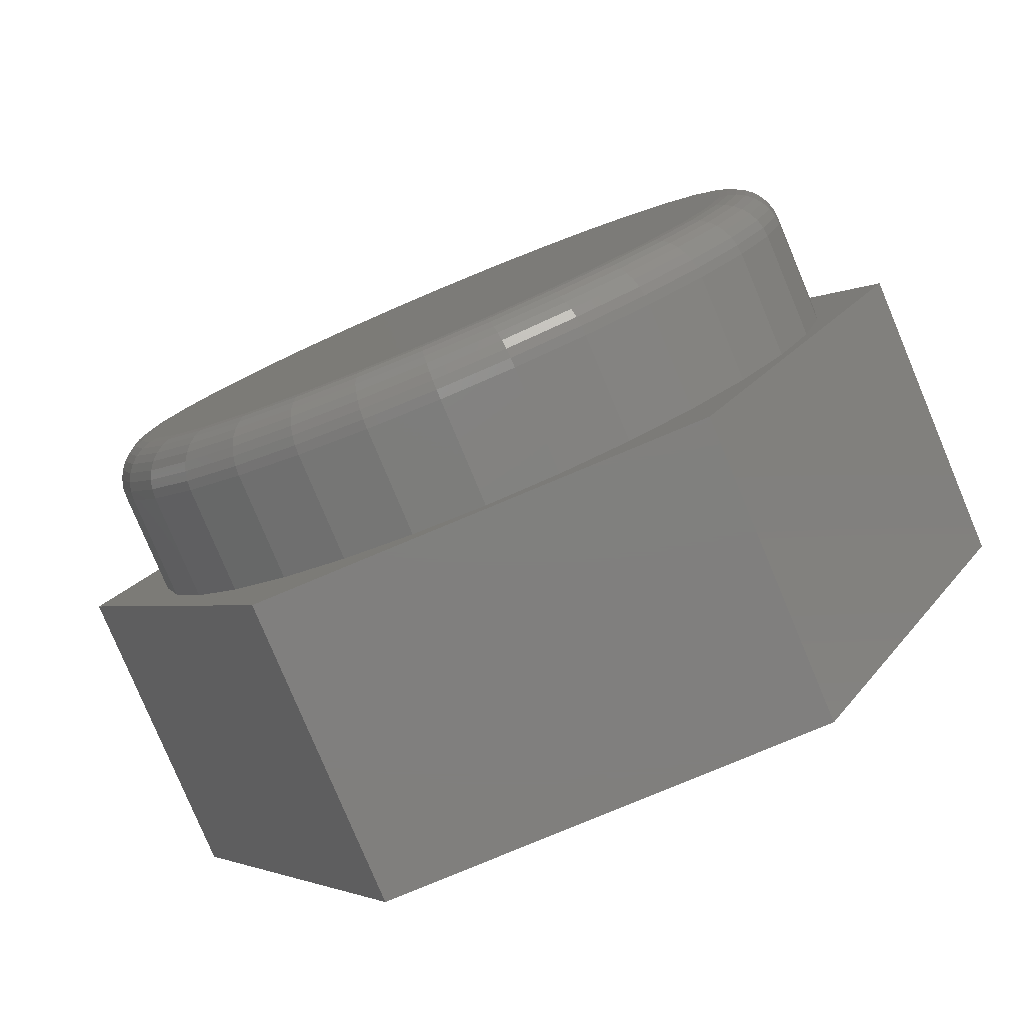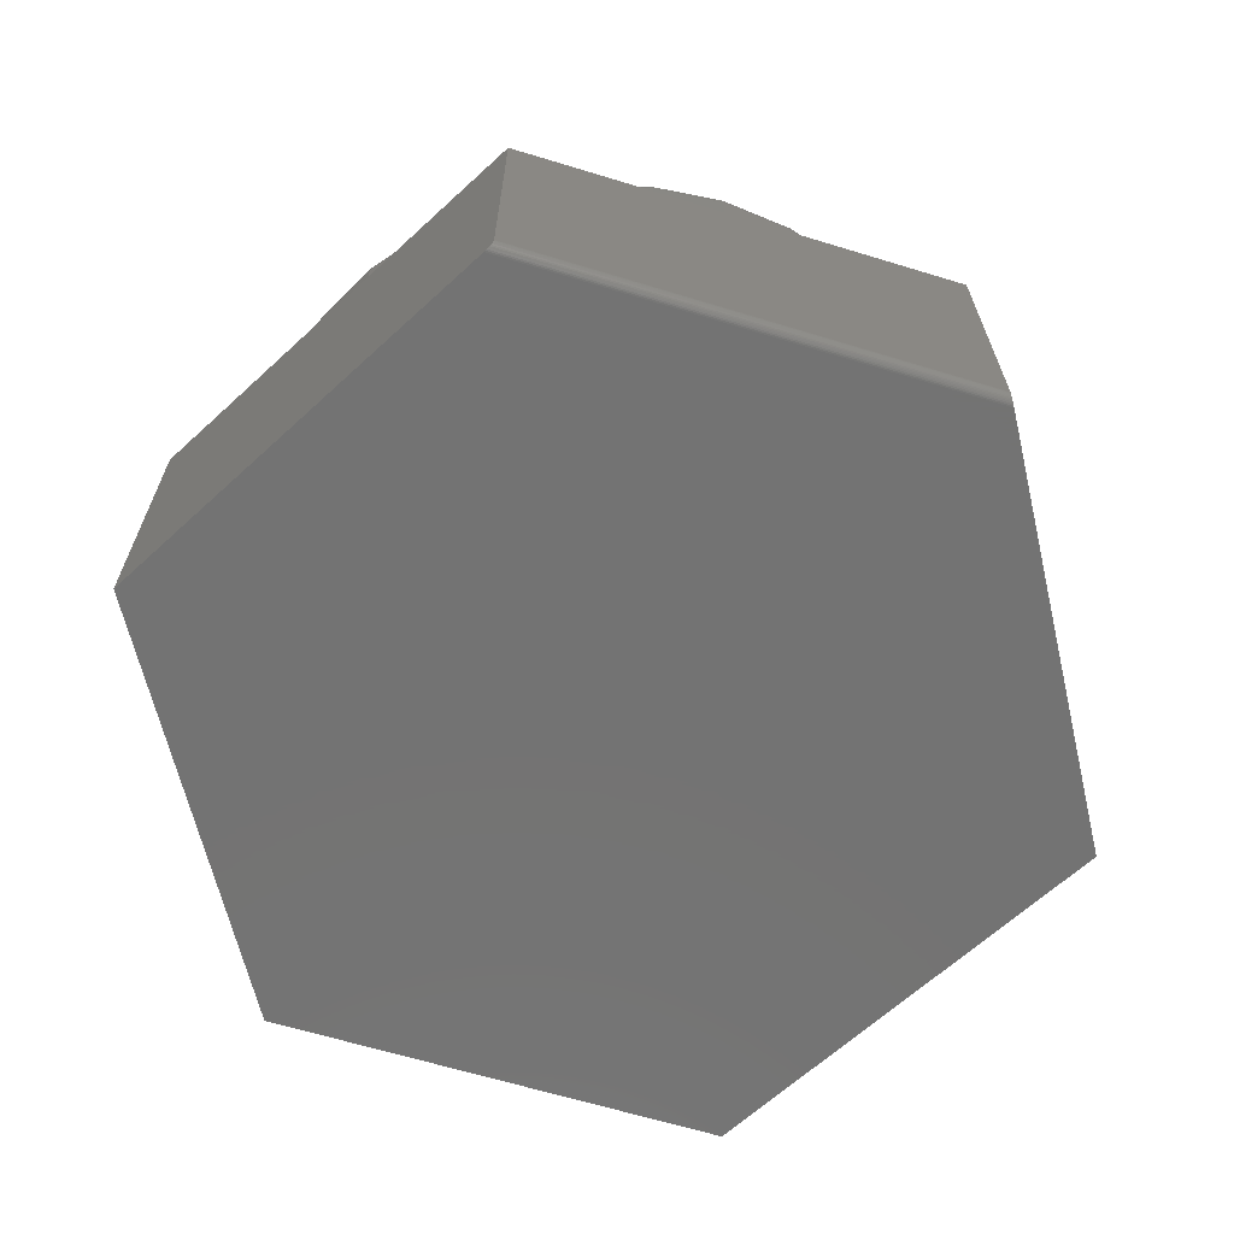
<metadata>
{"format":"stl","ext":"stl","renderer":"f3d","projection":"perspective","resolution":1024,"background":"white","views":[{"elev":-79.8,"azim":22.7,"up":"+Y"},{"elev":-65.3,"azim":163.0,"up":"+Z"}]}
</metadata>
<code>
# stl→obj: 352 verts, 700 faces
v -0.09702 0.5196 0.75
v 0.1097 0.5196 0.75
v 0.006332 0.5298 0.75
v 0.2091 0.4894 0.75
v -0.1964 0.4894 0.75
v 0.3007 0.4405 0.75
v -0.288 0.4405 0.75
v 0.3809 0.3746 0.75
v -0.3683 0.3746 0.75
v 0.4468 0.2943 0.75
v -0.4342 0.2943 0.75
v 0.4958 0.2027 0.75
v -0.4831 0.2027 0.75
v 0.5259 0.1034 0.75
v -0.5133 0.1034 0.75
v 0.5361 3.488e-16 0.75
v -0.5234 -1.624e-16 0.75
v 0.5259 -0.1034 0.75
v -0.5133 -0.1034 0.75
v 0.4958 -0.2027 0.75
v -0.4831 -0.2027 0.75
v 0.4468 -0.2943 0.75
v -0.4342 -0.2943 0.75
v 0.3809 -0.3746 0.75
v -0.3683 -0.3746 0.75
v 0.3007 -0.4405 0.75
v -0.288 -0.4405 0.75
v 0.2091 -0.4894 0.75
v -0.1964 -0.4894 0.75
v 0.1097 -0.5196 0.75
v -0.09702 -0.5196 0.75
v 0.006332 -0.5298 0.75
v 0.6142 0 0.5
v 0.6142 -1.489e-16 0.6719
v 0.6025 -0.1186 0.5
v 0.6025 -0.1186 0.6719
v 0.568 -0.2326 0.5
v 0.568 -0.2326 0.6719
v 0.5118 -0.3377 0.5
v 0.5118 -0.3377 0.6719
v 0.4362 -0.4298 0.5
v 0.4362 -0.4298 0.6719
v 0.3441 -0.5054 0.5
v 0.3441 -0.5054 0.6719
v 0.239 -0.5616 0.5
v 0.239 -0.5616 0.6719
v 0.1249 -0.5962 0.5
v 0.1249 -0.5962 0.6719
v 0.006332 -0.6079 0.5
v 0.006332 -0.6079 0.6719
v -0.1123 -0.5962 0.5
v -0.1123 -0.5962 0.6719
v -0.2263 -0.5616 0.5
v -0.2263 -0.5616 0.6719
v -0.3314 -0.5054 0.5
v -0.3314 -0.5054 0.6719
v -0.4235 -0.4298 0.5
v -0.4235 -0.4298 0.6719
v -0.4991 -0.3377 0.5
v -0.4991 -0.3377 0.6719
v -0.5553 -0.2326 0.5
v -0.5553 -0.2326 0.6719
v -0.5899 -0.1186 0.5
v -0.5899 -0.1186 0.6719
v -0.6016 7.444e-17 0.5
v -0.6016 7.444e-17 0.6719
v -0.5899 0.1186 0.5
v -0.5899 0.1186 0.6719
v -0.5553 0.2326 0.5
v -0.5553 0.2326 0.6719
v -0.4991 0.3377 0.5
v -0.4991 0.3377 0.6719
v -0.4235 0.4298 0.5
v -0.4235 0.4298 0.6719
v -0.3314 0.5054 0.5
v -0.3314 0.5054 0.6719
v -0.2263 0.5616 0.5
v -0.2263 0.5616 0.6719
v -0.1123 0.5962 0.5
v -0.1123 0.5962 0.6719
v 0.006332 0.6079 0.5
v 0.006332 0.6079 0.6719
v 0.1249 0.5962 0.5
v 0.1249 0.5962 0.6719
v 0.239 0.5616 0.5
v 0.239 0.5616 0.6719
v 0.3441 0.5054 0.5
v 0.3441 0.5054 0.6719
v 0.4362 0.4298 0.5
v 0.4362 0.4298 0.6719
v 0.5118 0.3377 0.5
v 0.5118 0.3377 0.6719
v 0.568 0.2326 0.5
v 0.568 0.2326 0.6719
v 0.6025 0.1186 0.5
v 0.6025 0.1186 0.6719
v -0.5387 -8.327e-17 0.7485
v -0.5282 0.1063 0.7485
v -0.5533 -8.327e-17 0.7441
v -0.5426 0.1092 0.7441
v -0.5668 -8.327e-17 0.7368
v -0.5558 0.1118 0.7368
v -0.5787 -5.551e-17 0.7271
v -0.5674 0.1141 0.7271
v -0.5884 -5.551e-17 0.7153
v -0.577 0.116 0.7153
v -0.5956 -5.551e-17 0.7018
v -0.584 0.1174 0.7018
v -0.6001 -5.551e-17 0.6871
v -0.5884 0.1183 0.6871
v 0.5409 0.1063 0.7485
v 0.5513 2.776e-16 0.7485
v 0.5552 0.1092 0.7441
v 0.566 2.776e-16 0.7441
v 0.5685 0.1118 0.7368
v 0.5795 2.776e-16 0.7368
v 0.5801 0.1141 0.7271
v 0.5913 2.776e-16 0.7271
v 0.5896 0.116 0.7153
v 0.6011 2.776e-16 0.7153
v 0.5967 0.1174 0.7018
v 0.6083 2.776e-16 0.7018
v 0.6011 0.1183 0.6871
v 0.6127 2.776e-16 0.6871
v 0.5099 0.2086 0.7485
v 0.5234 0.2142 0.7441
v 0.5359 0.2193 0.7368
v 0.5468 0.2239 0.7271
v 0.5558 0.2276 0.7153
v 0.5625 0.2304 0.7018
v 0.5666 0.2321 0.6871
v 0.4595 0.3028 0.7485
v 0.4717 0.3109 0.7441
v 0.4829 0.3184 0.7368
v 0.4928 0.325 0.7271
v 0.5008 0.3304 0.7153
v 0.5068 0.3344 0.7018
v 0.5105 0.3369 0.6871
v 0.3917 0.3854 0.7485
v 0.4021 0.3957 0.7441
v 0.4116 0.4053 0.7368
v 0.42 0.4137 0.7271
v 0.4269 0.4205 0.7153
v 0.432 0.4256 0.7018
v 0.4351 0.4288 0.6871
v 0.3091 0.4532 0.7485
v 0.3173 0.4653 0.7441
v 0.3248 0.4766 0.7368
v 0.3313 0.4864 0.7271
v 0.3367 0.4945 0.7153
v 0.3408 0.5005 0.7018
v 0.3432 0.5042 0.6871
v 0.2149 0.5035 0.7485
v 0.2205 0.5171 0.7441
v 0.2257 0.5295 0.7368
v 0.2302 0.5405 0.7271
v 0.2339 0.5495 0.7153
v 0.2367 0.5561 0.7018
v 0.2384 0.5602 0.6871
v 0.1127 0.5345 0.7485
v 0.1155 0.5489 0.7441
v 0.1182 0.5622 0.7368
v 0.1205 0.5738 0.7271
v 0.1224 0.5833 0.7153
v 0.1238 0.5904 0.7018
v 0.1246 0.5947 0.6871
v 0.006332 0.545 0.7485
v 0.006332 0.5597 0.7441
v 0.006332 0.5732 0.7368
v 0.006332 0.585 0.7271
v 0.006332 0.5947 0.7153
v 0.006332 0.6019 0.7018
v 0.006332 0.6064 0.6871
v -0.09999 0.5345 0.7485
v -0.1029 0.5489 0.7441
v -0.1055 0.5622 0.7368
v -0.1078 0.5738 0.7271
v -0.1097 0.5833 0.7153
v -0.1111 0.5904 0.7018
v -0.112 0.5947 0.6871
v -0.2022 0.5035 0.7485
v -0.2078 0.5171 0.7441
v -0.213 0.5295 0.7368
v -0.2175 0.5405 0.7271
v -0.2213 0.5495 0.7153
v -0.224 0.5561 0.7018
v -0.2257 0.5602 0.6871
v -0.2965 0.4532 0.7485
v -0.3046 0.4653 0.7441
v -0.3121 0.4766 0.7368
v -0.3187 0.4864 0.7271
v -0.3241 0.4945 0.7153
v -0.3281 0.5005 0.7018
v -0.3306 0.5042 0.6871
v -0.379 0.3854 0.7485
v -0.3894 0.3957 0.7441
v -0.399 0.4053 0.7368
v -0.4073 0.4137 0.7271
v -0.4142 0.4205 0.7153
v -0.4193 0.4256 0.7018
v -0.4225 0.4288 0.6871
v -0.4468 0.3028 0.7485
v -0.459 0.3109 0.7441
v -0.4702 0.3184 0.7368
v -0.4801 0.325 0.7271
v -0.4882 0.3304 0.7153
v -0.4942 0.3344 0.7018
v -0.4979 0.3369 0.6871
v -0.4972 0.2086 0.7485
v -0.5107 0.2142 0.7441
v -0.5232 0.2193 0.7368
v -0.5341 0.2239 0.7271
v -0.5431 0.2276 0.7153
v -0.5498 0.2304 0.7018
v -0.5539 0.2321 0.6871
v 0.5409 -0.1063 0.7485
v 0.5552 -0.1092 0.7441
v 0.5685 -0.1118 0.7368
v 0.5801 -0.1141 0.7271
v 0.5896 -0.116 0.7153
v 0.5967 -0.1174 0.7018
v 0.6011 -0.1183 0.6871
v -0.5282 -0.1063 0.7485
v -0.5426 -0.1092 0.7441
v -0.5558 -0.1118 0.7368
v -0.5674 -0.1141 0.7271
v -0.577 -0.116 0.7153
v -0.584 -0.1174 0.7018
v -0.5884 -0.1183 0.6871
v -0.4972 -0.2086 0.7485
v -0.5107 -0.2142 0.7441
v -0.5232 -0.2193 0.7368
v -0.5341 -0.2239 0.7271
v -0.5431 -0.2276 0.7153
v -0.5498 -0.2304 0.7018
v -0.5539 -0.2321 0.6871
v -0.4468 -0.3028 0.7485
v -0.459 -0.3109 0.7441
v -0.4702 -0.3184 0.7368
v -0.4801 -0.325 0.7271
v -0.4882 -0.3304 0.7153
v -0.4942 -0.3344 0.7018
v -0.4979 -0.3369 0.6871
v -0.379 -0.3854 0.7485
v -0.3894 -0.3957 0.7441
v -0.399 -0.4053 0.7368
v -0.4073 -0.4137 0.7271
v -0.4142 -0.4205 0.7153
v -0.4193 -0.4256 0.7018
v -0.4225 -0.4288 0.6871
v -0.2965 -0.4532 0.7485
v -0.3046 -0.4653 0.7441
v -0.3121 -0.4766 0.7368
v -0.3187 -0.4864 0.7271
v -0.3241 -0.4945 0.7153
v -0.3281 -0.5005 0.7018
v -0.3306 -0.5042 0.6871
v -0.2022 -0.5035 0.7485
v -0.2078 -0.5171 0.7441
v -0.213 -0.5295 0.7368
v -0.2175 -0.5405 0.7271
v -0.2213 -0.5495 0.7153
v -0.224 -0.5561 0.7018
v -0.2257 -0.5602 0.6871
v -0.09999 -0.5345 0.7485
v -0.1029 -0.5489 0.7441
v -0.1055 -0.5622 0.7368
v -0.1078 -0.5738 0.7271
v -0.1097 -0.5833 0.7153
v -0.1111 -0.5904 0.7018
v -0.112 -0.5947 0.6871
v 0.006332 -0.545 0.7485
v 0.006332 -0.5597 0.7441
v 0.006332 -0.5732 0.7368
v 0.006332 -0.585 0.7271
v 0.006332 -0.5947 0.7153
v 0.006332 -0.6019 0.7018
v 0.006332 -0.6064 0.6871
v 0.1127 -0.5345 0.7485
v 0.1155 -0.5489 0.7441
v 0.1182 -0.5622 0.7368
v 0.1205 -0.5738 0.7271
v 0.1224 -0.5833 0.7153
v 0.1238 -0.5904 0.7018
v 0.1246 -0.5947 0.6871
v 0.2149 -0.5035 0.7485
v 0.2205 -0.5171 0.7441
v 0.2257 -0.5295 0.7368
v 0.2302 -0.5405 0.7271
v 0.2339 -0.5495 0.7153
v 0.2367 -0.5561 0.7018
v 0.2384 -0.5602 0.6871
v 0.3091 -0.4532 0.7485
v 0.3173 -0.4653 0.7441
v 0.3248 -0.4766 0.7368
v 0.3313 -0.4864 0.7271
v 0.3367 -0.4945 0.7153
v 0.3408 -0.5005 0.7018
v 0.3432 -0.5042 0.6871
v 0.3917 -0.3854 0.7485
v 0.4021 -0.3957 0.7441
v 0.4116 -0.4053 0.7368
v 0.42 -0.4137 0.7271
v 0.4269 -0.4205 0.7153
v 0.432 -0.4256 0.7018
v 0.4351 -0.4288 0.6871
v 0.4595 -0.3028 0.7485
v 0.4717 -0.3109 0.7441
v 0.4829 -0.3184 0.7368
v 0.4928 -0.325 0.7271
v 0.5008 -0.3304 0.7153
v 0.5068 -0.3344 0.7018
v 0.5105 -0.3369 0.6871
v 0.5099 -0.2086 0.7485
v 0.5234 -0.2142 0.7441
v 0.5359 -0.2193 0.7368
v 0.5468 -0.2239 0.7271
v 0.5558 -0.2276 0.7153
v 0.5625 -0.2304 0.7018
v 0.5666 -0.2321 0.6871
v -0.7422 0 0.5
v -0.3692 -0.6373 0.5
v -0.3692 0.6373 0.5
v 0.3613 0.6373 0.5
v 0.3613 -0.6373 0.5
v 0.7344 0 0.5
v 0.3705 0.6216 0
v 0.7344 0 0
v -0.3783 0.6216 0
v -0.7422 0 0
v 0.3613 -0.6373 0
v -0.3692 -0.6373 0
v -0.3692 0.6373 0.01562
v -0.3693 0.6371 0.01318
v -0.3702 0.6355 0.008521
v -0.3696 0.6365 0.01078
v -0.3741 0.6288 0.001719
v -0.3755 0.6265 0.0007778
v -0.3769 0.6241 0.0001994
v -0.3709 0.6343 0.006438
v -0.3718 0.6327 0.004583
v -0.3729 0.6308 0.002997
v 0.3613 0.6373 0.01562
v 0.3623 0.6355 0.008521
v 0.3615 0.6371 0.01318
v 0.3618 0.6365 0.01078
v 0.364 0.6327 0.004583
v 0.3631 0.6343 0.006438
v 0.369 0.6241 0.0001994
v 0.3676 0.6265 0.0007778
v 0.3663 0.6288 0.001719
v 0.3651 0.6308 0.002997
f 1 2 3
f 2 1 4
f 4 1 5
f 4 5 6
f 6 5 7
f 6 7 8
f 8 7 9
f 8 9 10
f 10 9 11
f 10 11 12
f 12 11 13
f 12 13 14
f 14 13 15
f 14 15 16
f 16 15 17
f 16 17 18
f 18 17 19
f 18 19 20
f 20 19 21
f 20 21 22
f 22 21 23
f 22 23 24
f 24 23 25
f 24 25 26
f 26 25 27
f 26 27 28
f 28 27 29
f 28 29 30
f 30 29 31
f 30 31 32
f 33 34 35
f 35 34 36
f 35 36 37
f 37 36 38
f 37 38 39
f 39 38 40
f 39 40 41
f 41 40 42
f 41 42 43
f 43 42 44
f 43 44 45
f 45 44 46
f 45 46 47
f 47 46 48
f 47 48 49
f 49 48 50
f 49 50 51
f 51 50 52
f 51 52 53
f 53 52 54
f 53 54 55
f 55 54 56
f 55 56 57
f 57 56 58
f 57 58 59
f 59 58 60
f 59 60 61
f 61 60 62
f 61 62 63
f 63 62 64
f 63 64 65
f 65 64 66
f 65 66 67
f 67 66 68
f 67 68 69
f 69 68 70
f 69 70 71
f 71 70 72
f 71 72 73
f 73 72 74
f 73 74 75
f 75 74 76
f 75 76 77
f 77 76 78
f 77 78 79
f 79 78 80
f 79 80 81
f 81 80 82
f 81 82 83
f 83 82 84
f 83 84 85
f 85 84 86
f 85 86 87
f 87 86 88
f 87 88 89
f 89 88 90
f 89 90 91
f 91 90 92
f 91 92 93
f 93 92 94
f 93 94 95
f 95 94 96
f 95 96 33
f 33 96 34
f 17 15 97
f 97 15 98
f 97 98 99
f 99 98 100
f 99 100 101
f 101 100 102
f 101 102 103
f 103 102 104
f 103 104 105
f 105 104 106
f 105 106 107
f 107 106 108
f 107 108 109
f 109 108 110
f 109 110 66
f 66 110 68
f 14 16 111
f 111 16 112
f 111 112 113
f 113 112 114
f 113 114 115
f 115 114 116
f 115 116 117
f 117 116 118
f 117 118 119
f 119 118 120
f 119 120 121
f 121 120 122
f 121 122 123
f 123 122 124
f 123 124 96
f 96 124 34
f 12 14 125
f 125 14 111
f 125 111 126
f 126 111 113
f 126 113 127
f 127 113 115
f 127 115 128
f 128 115 117
f 128 117 129
f 129 117 119
f 129 119 130
f 130 119 121
f 130 121 131
f 131 121 123
f 131 123 94
f 94 123 96
f 10 12 132
f 132 12 125
f 132 125 133
f 133 125 126
f 133 126 134
f 134 126 127
f 134 127 135
f 135 127 128
f 135 128 136
f 136 128 129
f 136 129 137
f 137 129 130
f 137 130 138
f 138 130 131
f 138 131 92
f 92 131 94
f 8 10 139
f 139 10 132
f 139 132 140
f 140 132 133
f 140 133 141
f 141 133 134
f 141 134 142
f 142 134 135
f 142 135 143
f 143 135 136
f 143 136 144
f 144 136 137
f 144 137 145
f 145 137 138
f 145 138 90
f 90 138 92
f 6 8 146
f 146 8 139
f 146 139 147
f 147 139 140
f 147 140 148
f 148 140 141
f 148 141 149
f 149 141 142
f 149 142 150
f 150 142 143
f 150 143 151
f 151 143 144
f 151 144 152
f 152 144 145
f 152 145 88
f 88 145 90
f 4 6 153
f 153 6 146
f 153 146 154
f 154 146 147
f 154 147 155
f 155 147 148
f 155 148 156
f 156 148 149
f 156 149 157
f 157 149 150
f 157 150 158
f 158 150 151
f 158 151 159
f 159 151 152
f 159 152 86
f 86 152 88
f 2 4 160
f 160 4 153
f 160 153 161
f 161 153 154
f 161 154 162
f 162 154 155
f 162 155 163
f 163 155 156
f 163 156 164
f 164 156 157
f 164 157 165
f 165 157 158
f 165 158 166
f 166 158 159
f 166 159 84
f 84 159 86
f 3 2 167
f 167 2 160
f 167 160 168
f 168 160 161
f 168 161 169
f 169 161 162
f 169 162 170
f 170 162 163
f 170 163 171
f 171 163 164
f 171 164 172
f 172 164 165
f 172 165 173
f 173 165 166
f 173 166 82
f 82 166 84
f 1 3 174
f 174 3 167
f 174 167 175
f 175 167 168
f 175 168 176
f 176 168 169
f 176 169 177
f 177 169 170
f 177 170 178
f 178 170 171
f 178 171 179
f 179 171 172
f 179 172 180
f 180 172 173
f 180 173 80
f 80 173 82
f 5 1 181
f 181 1 174
f 181 174 182
f 182 174 175
f 182 175 183
f 183 175 176
f 183 176 184
f 184 176 177
f 184 177 185
f 185 177 178
f 185 178 186
f 186 178 179
f 186 179 187
f 187 179 180
f 187 180 78
f 78 180 80
f 7 5 188
f 188 5 181
f 188 181 189
f 189 181 182
f 189 182 190
f 190 182 183
f 190 183 191
f 191 183 184
f 191 184 192
f 192 184 185
f 192 185 193
f 193 185 186
f 193 186 194
f 194 186 187
f 194 187 76
f 76 187 78
f 9 7 195
f 195 7 188
f 195 188 196
f 196 188 189
f 196 189 197
f 197 189 190
f 197 190 198
f 198 190 191
f 198 191 199
f 199 191 192
f 199 192 200
f 200 192 193
f 200 193 201
f 201 193 194
f 201 194 74
f 74 194 76
f 11 9 202
f 202 9 195
f 202 195 203
f 203 195 196
f 203 196 204
f 204 196 197
f 204 197 205
f 205 197 198
f 205 198 206
f 206 198 199
f 206 199 207
f 207 199 200
f 207 200 208
f 208 200 201
f 208 201 72
f 72 201 74
f 13 11 209
f 209 11 202
f 209 202 210
f 210 202 203
f 210 203 211
f 211 203 204
f 211 204 212
f 212 204 205
f 212 205 213
f 213 205 206
f 213 206 214
f 214 206 207
f 214 207 215
f 215 207 208
f 215 208 70
f 70 208 72
f 15 13 98
f 98 13 209
f 98 209 100
f 100 209 210
f 100 210 102
f 102 210 211
f 102 211 104
f 104 211 212
f 104 212 106
f 106 212 213
f 106 213 108
f 108 213 214
f 108 214 110
f 110 214 215
f 110 215 68
f 68 215 70
f 16 18 112
f 112 18 216
f 112 216 114
f 114 216 217
f 114 217 116
f 116 217 218
f 116 218 118
f 118 218 219
f 118 219 120
f 120 219 220
f 120 220 122
f 122 220 221
f 122 221 124
f 124 221 222
f 124 222 34
f 34 222 36
f 19 17 223
f 223 17 97
f 223 97 224
f 224 97 99
f 224 99 225
f 225 99 101
f 225 101 226
f 226 101 103
f 226 103 227
f 227 103 105
f 227 105 228
f 228 105 107
f 228 107 229
f 229 107 109
f 229 109 64
f 64 109 66
f 21 19 230
f 230 19 223
f 230 223 231
f 231 223 224
f 231 224 232
f 232 224 225
f 232 225 233
f 233 225 226
f 233 226 234
f 234 226 227
f 234 227 235
f 235 227 228
f 235 228 236
f 236 228 229
f 236 229 62
f 62 229 64
f 23 21 237
f 237 21 230
f 237 230 238
f 238 230 231
f 238 231 239
f 239 231 232
f 239 232 240
f 240 232 233
f 240 233 241
f 241 233 234
f 241 234 242
f 242 234 235
f 242 235 243
f 243 235 236
f 243 236 60
f 60 236 62
f 25 23 244
f 244 23 237
f 244 237 245
f 245 237 238
f 245 238 246
f 246 238 239
f 246 239 247
f 247 239 240
f 247 240 248
f 248 240 241
f 248 241 249
f 249 241 242
f 249 242 250
f 250 242 243
f 250 243 58
f 58 243 60
f 27 25 251
f 251 25 244
f 251 244 252
f 252 244 245
f 252 245 253
f 253 245 246
f 253 246 254
f 254 246 247
f 254 247 255
f 255 247 248
f 255 248 256
f 256 248 249
f 256 249 257
f 257 249 250
f 257 250 56
f 56 250 58
f 29 27 258
f 258 27 251
f 258 251 259
f 259 251 252
f 259 252 260
f 260 252 253
f 260 253 261
f 261 253 254
f 261 254 262
f 262 254 255
f 262 255 263
f 263 255 256
f 263 256 264
f 264 256 257
f 264 257 54
f 54 257 56
f 31 29 265
f 265 29 258
f 265 258 266
f 266 258 259
f 266 259 267
f 267 259 260
f 267 260 268
f 268 260 261
f 268 261 269
f 269 261 262
f 269 262 270
f 270 262 263
f 270 263 271
f 271 263 264
f 271 264 52
f 52 264 54
f 32 31 272
f 272 31 265
f 272 265 273
f 273 265 266
f 273 266 274
f 274 266 267
f 274 267 275
f 275 267 268
f 275 268 276
f 276 268 269
f 276 269 277
f 277 269 270
f 277 270 278
f 278 270 271
f 278 271 50
f 50 271 52
f 30 32 279
f 279 32 272
f 279 272 280
f 280 272 273
f 280 273 281
f 281 273 274
f 281 274 282
f 282 274 275
f 282 275 283
f 283 275 276
f 283 276 284
f 284 276 277
f 284 277 285
f 285 277 278
f 285 278 48
f 48 278 50
f 28 30 286
f 286 30 279
f 286 279 287
f 287 279 280
f 287 280 288
f 288 280 281
f 288 281 289
f 289 281 282
f 289 282 290
f 290 282 283
f 290 283 291
f 291 283 284
f 291 284 292
f 292 284 285
f 292 285 46
f 46 285 48
f 26 28 293
f 293 28 286
f 293 286 294
f 294 286 287
f 294 287 295
f 295 287 288
f 295 288 296
f 296 288 289
f 296 289 297
f 297 289 290
f 297 290 298
f 298 290 291
f 298 291 299
f 299 291 292
f 299 292 44
f 44 292 46
f 24 26 300
f 300 26 293
f 300 293 301
f 301 293 294
f 301 294 302
f 302 294 295
f 302 295 303
f 303 295 296
f 303 296 304
f 304 296 297
f 304 297 305
f 305 297 298
f 305 298 306
f 306 298 299
f 306 299 42
f 42 299 44
f 22 24 307
f 307 24 300
f 307 300 308
f 308 300 301
f 308 301 309
f 309 301 302
f 309 302 310
f 310 302 303
f 310 303 311
f 311 303 304
f 311 304 312
f 312 304 305
f 312 305 313
f 313 305 306
f 313 306 40
f 40 306 42
f 20 22 314
f 314 22 307
f 314 307 315
f 315 307 308
f 315 308 316
f 316 308 309
f 316 309 317
f 317 309 310
f 317 310 318
f 318 310 311
f 318 311 319
f 319 311 312
f 319 312 320
f 320 312 313
f 320 313 38
f 38 313 40
f 18 20 216
f 216 20 314
f 216 314 217
f 217 314 315
f 217 315 218
f 218 315 316
f 218 316 219
f 219 316 317
f 219 317 220
f 220 317 318
f 220 318 221
f 221 318 319
f 221 319 222
f 222 319 320
f 222 320 36
f 36 320 38
f 321 322 59
f 321 59 61
f 321 61 63
f 321 63 65
f 321 65 67
f 321 67 69
f 321 69 71
f 323 321 71
f 323 71 73
f 323 73 75
f 323 75 77
f 323 77 79
f 323 79 81
f 323 81 324
f 322 325 49
f 322 49 51
f 322 51 53
f 322 53 55
f 322 55 57
f 322 57 59
f 326 91 93
f 326 93 95
f 326 95 33
f 326 33 35
f 326 35 37
f 326 37 39
f 326 39 325
f 324 81 83
f 324 83 85
f 324 85 87
f 324 87 89
f 324 89 91
f 324 91 326
f 325 39 41
f 325 41 43
f 325 43 45
f 325 45 47
f 325 47 49
f 327 328 329
f 329 328 330
f 328 331 330
f 330 331 332
f 333 334 335
f 335 334 336
f 321 323 337
f 321 337 338
f 321 338 339
f 321 339 329
f 321 329 330
f 323 333 335
f 323 335 340
f 323 340 341
f 323 341 342
f 323 342 337
f 324 343 323
f 323 343 333
f 343 344 345
f 344 346 345
f 347 348 344
f 327 326 328
f 324 326 327
f 324 327 349
f 324 349 350
f 324 350 351
f 324 351 352
f 324 352 347
f 324 347 344
f 324 344 343
f 327 339 349
f 327 329 339
f 349 339 338
f 349 338 350
f 350 338 337
f 350 337 351
f 351 337 342
f 351 342 352
f 352 342 341
f 333 343 334
f 334 343 345
f 334 345 336
f 336 345 346
f 336 346 335
f 335 346 344
f 335 344 340
f 340 344 348
f 340 348 341
f 341 348 347
f 341 347 352
f 325 331 326
f 326 331 328
f 322 332 325
f 325 332 331
f 321 330 322
f 322 330 332

</code>
